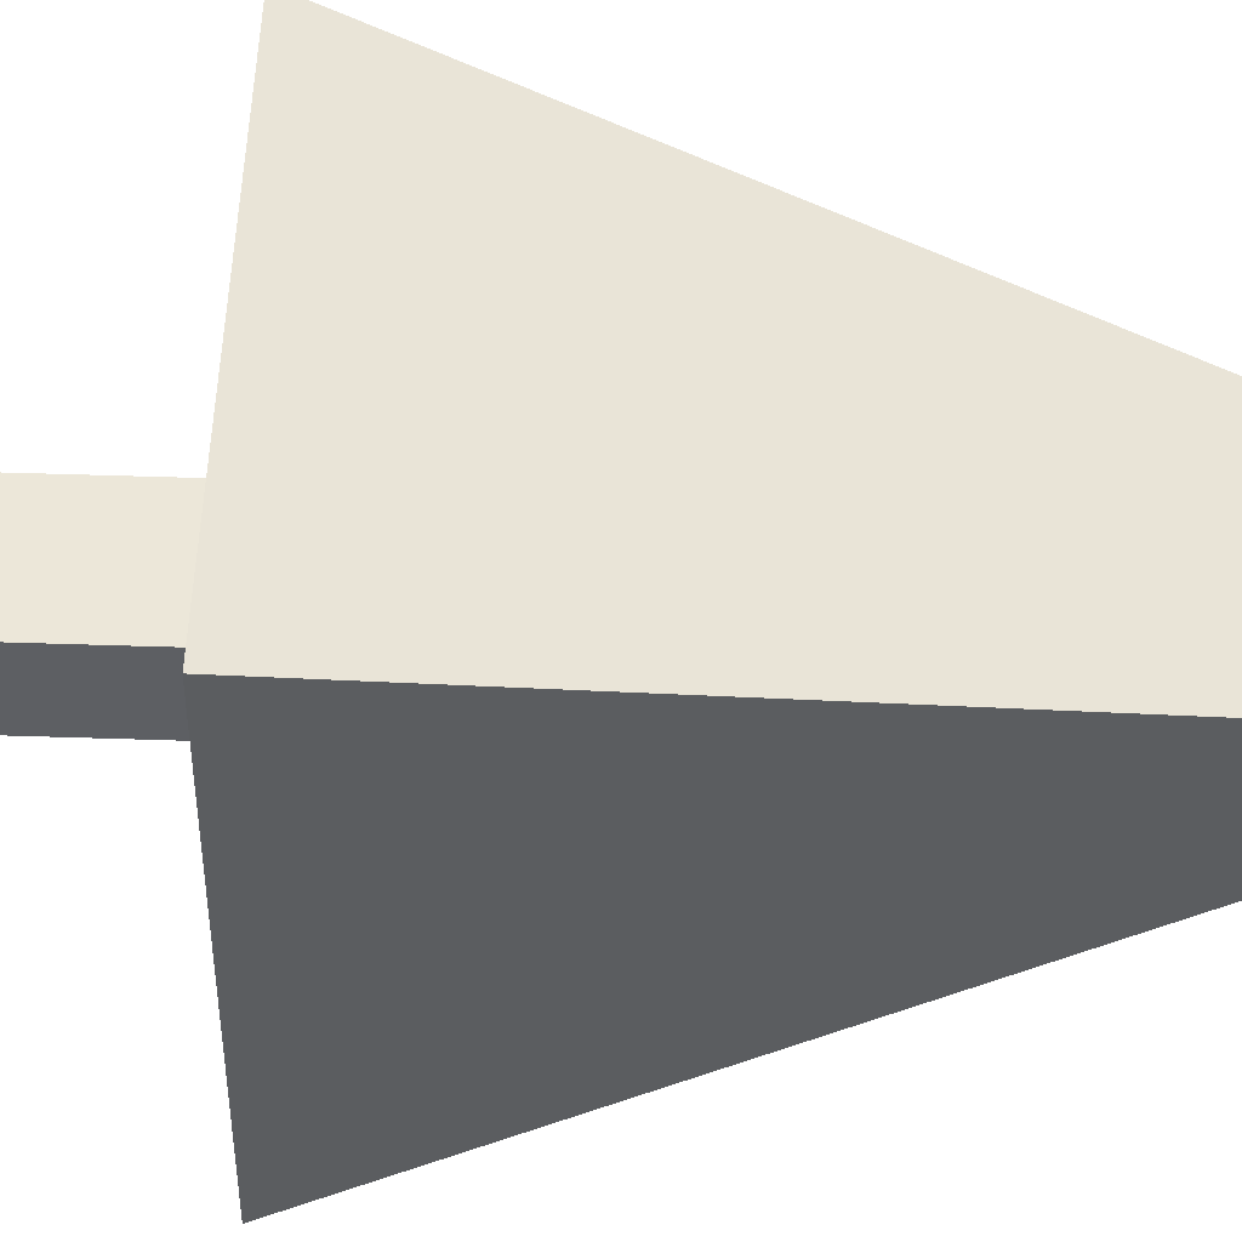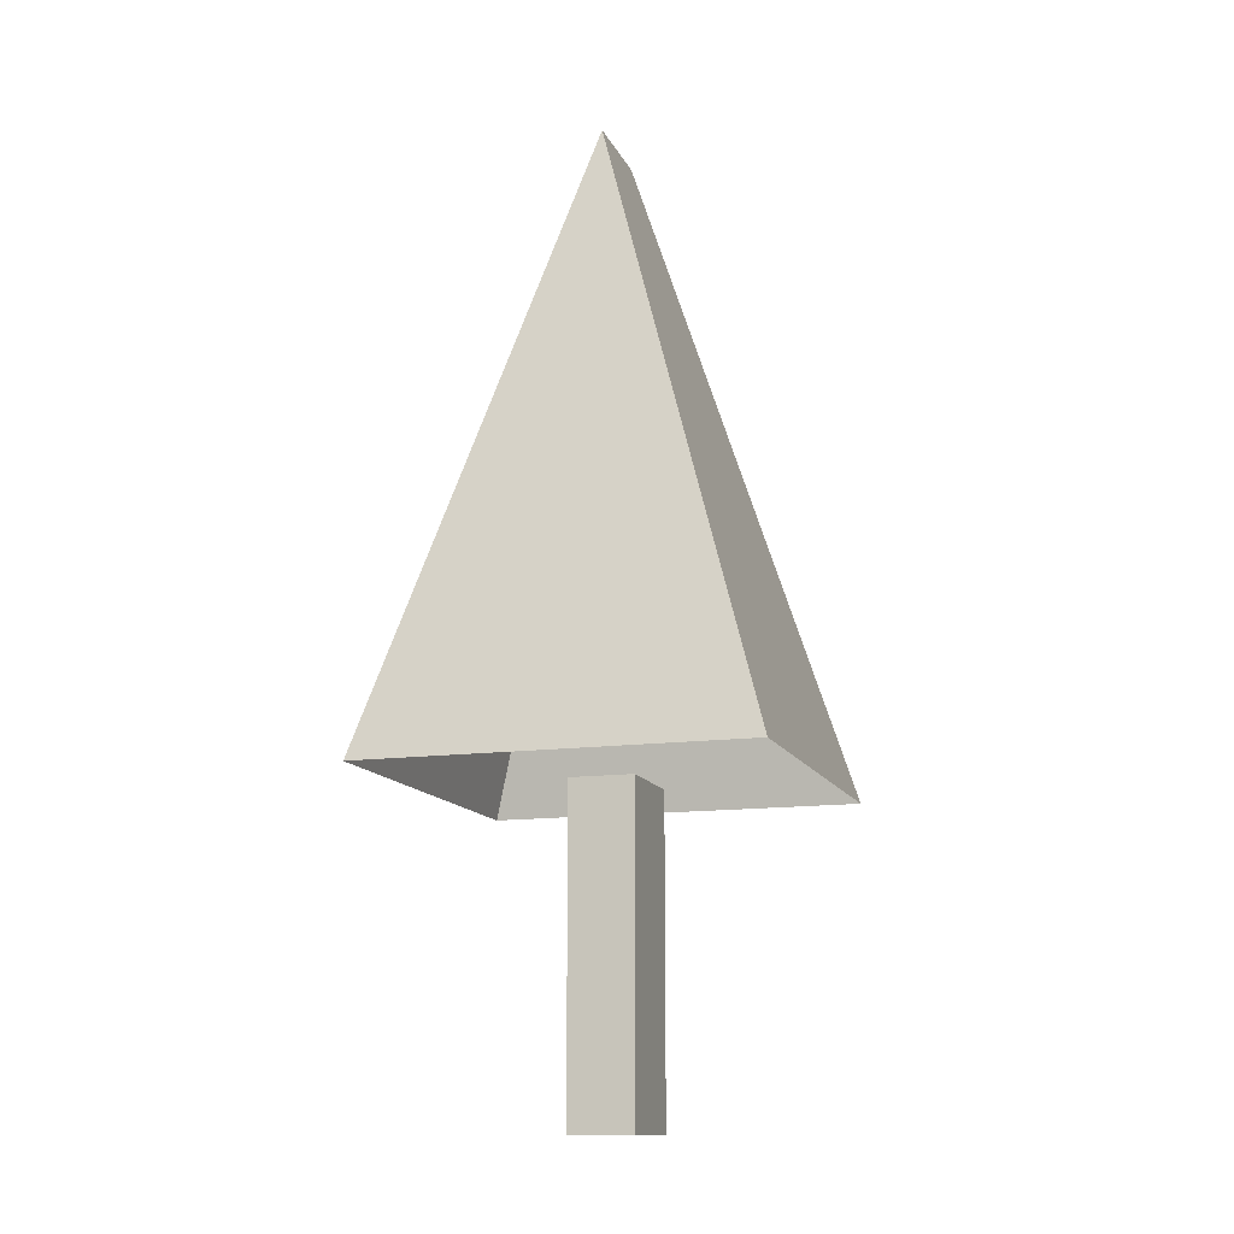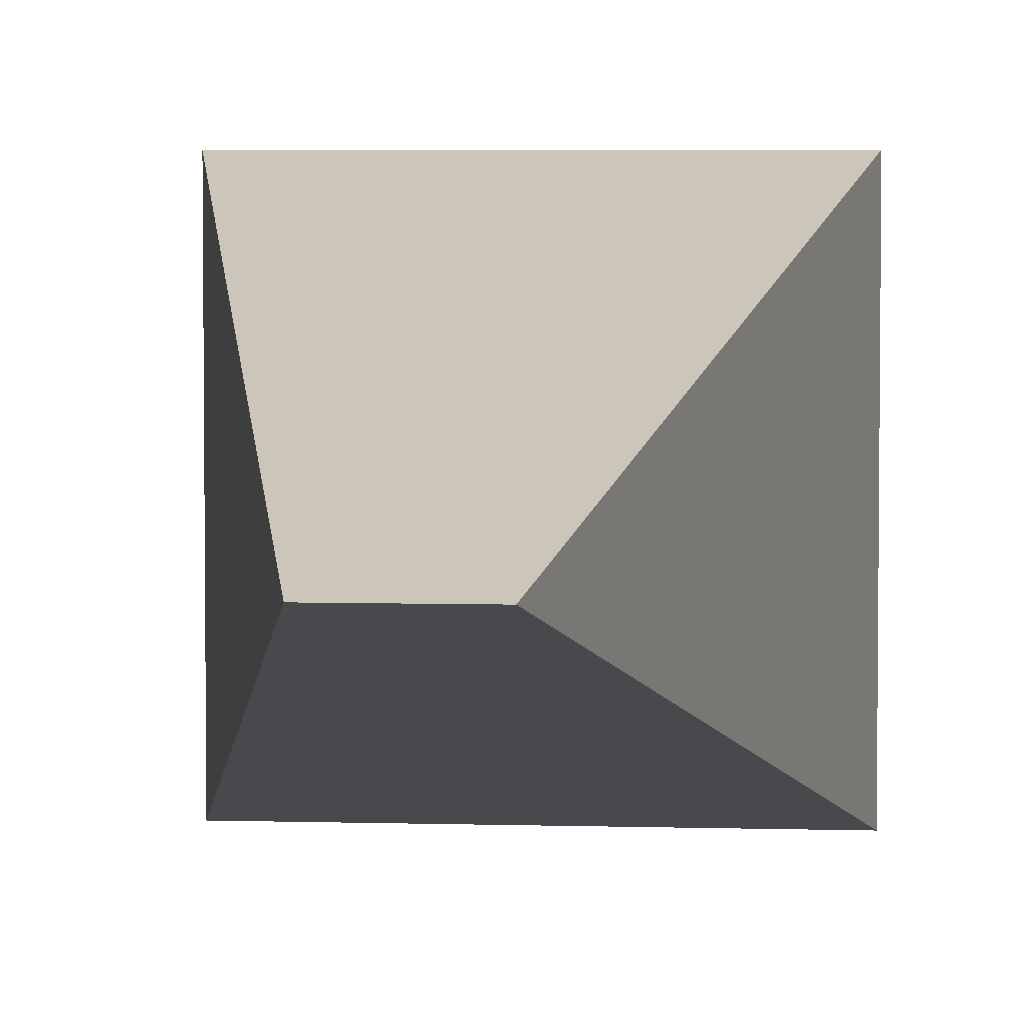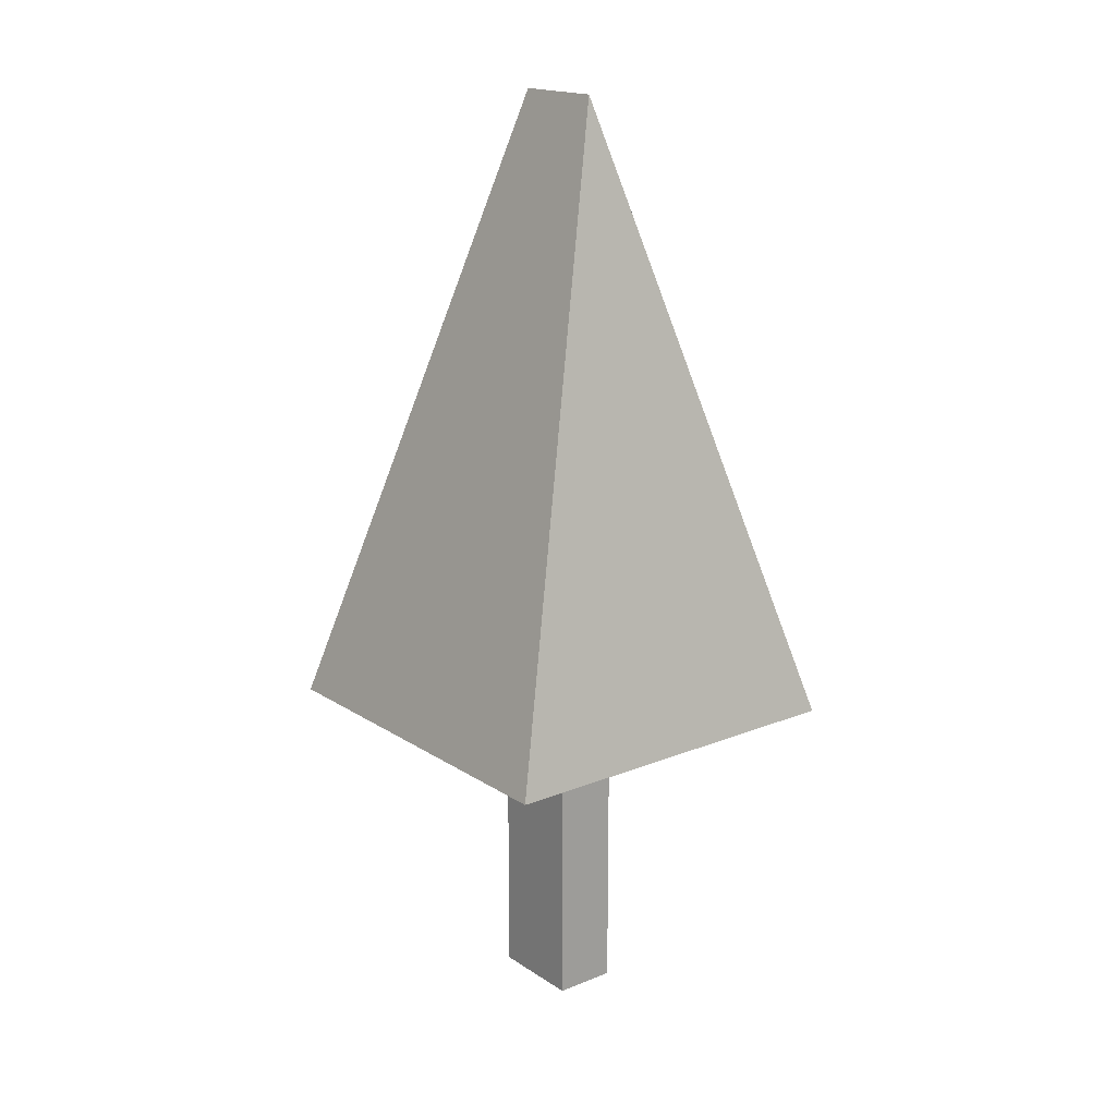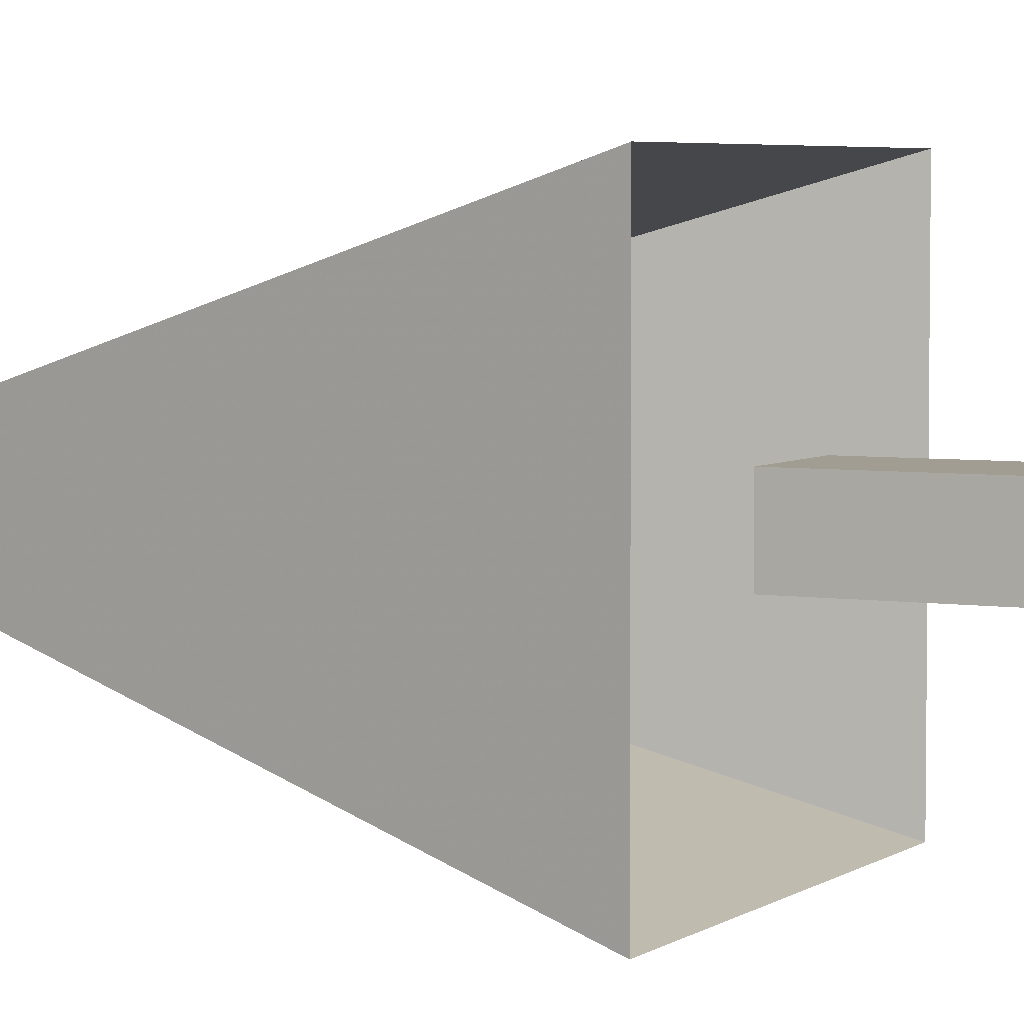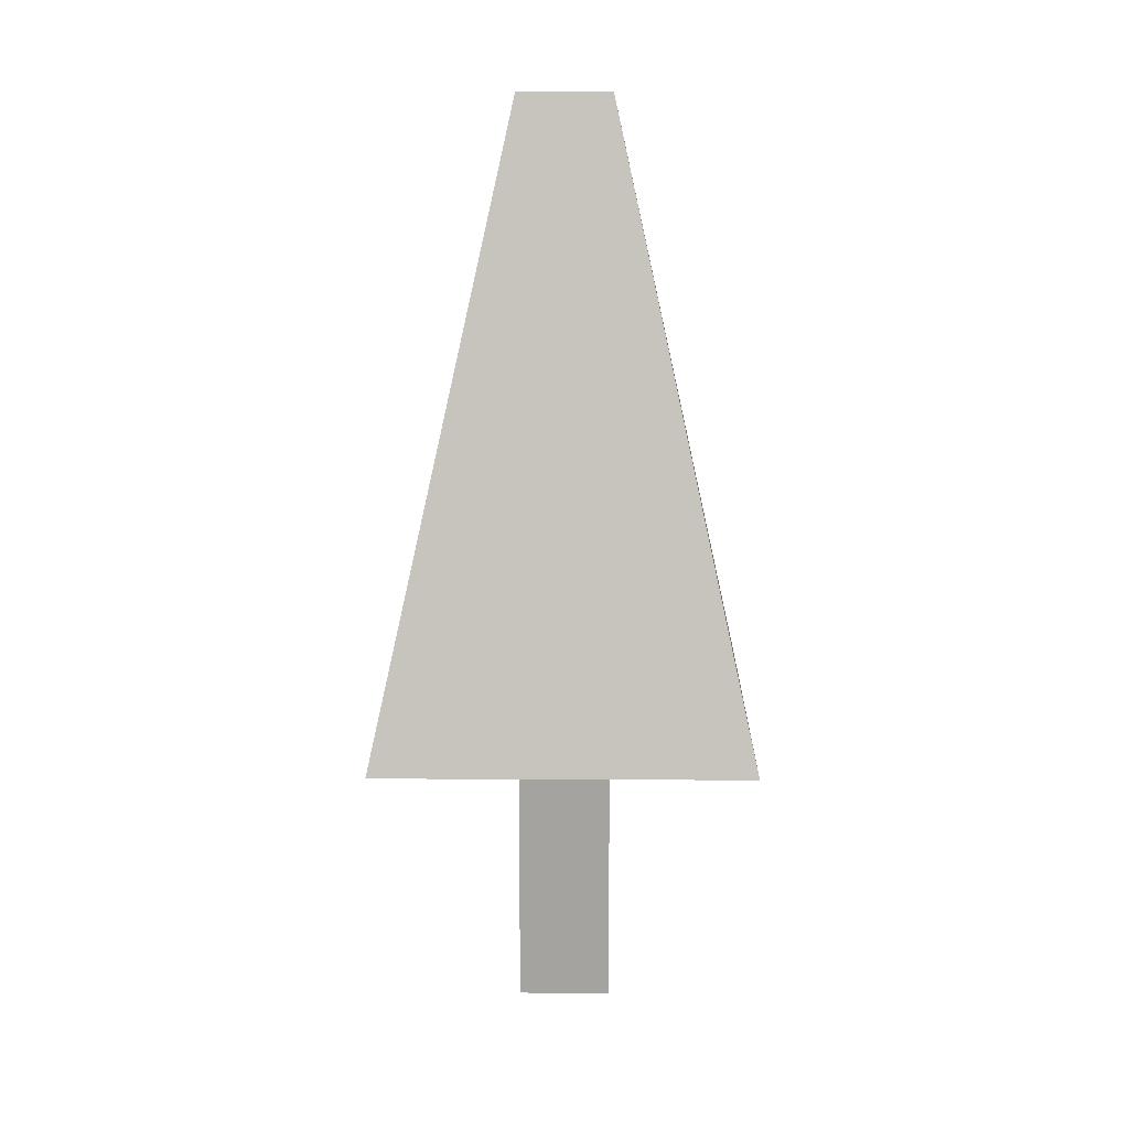
<metadata>
{"format":"obj","ext":"obj","renderer":"f3d","projection":"perspective","resolution":1024,"background":"white","views":[{"elev":50.2,"azim":92.1,"up":"+Z"},{"elev":-13.4,"azim":107.6,"up":"+Y"},{"elev":4.5,"azim":-174.5,"up":"+Z"},{"elev":17.7,"azim":51.6,"up":"+Y"},{"elev":4.6,"azim":-63.0,"up":"+Z"},{"elev":17.0,"azim":0.6,"up":"+Y"}]}
</metadata>
<code>
v      15       0     -10
v     -15       0     -10
v     -15     100     -10
v      15     100     -10
v      15       0      10
v      15     100      10
v     -15     100      10
v     -15       0      10
v      60     100     -60
v      15     300       0
v      60     100      60
v     -60     100     -60
v     -60     100      60
v     -15     300       0
f 1 2 3 4
f 5 6 7 8
f 1 4 6 5
f 2 8 7 3
f 9 10 11
f 12 13 14
f 10 14 13 11
f 10 9 12 14

</code>
